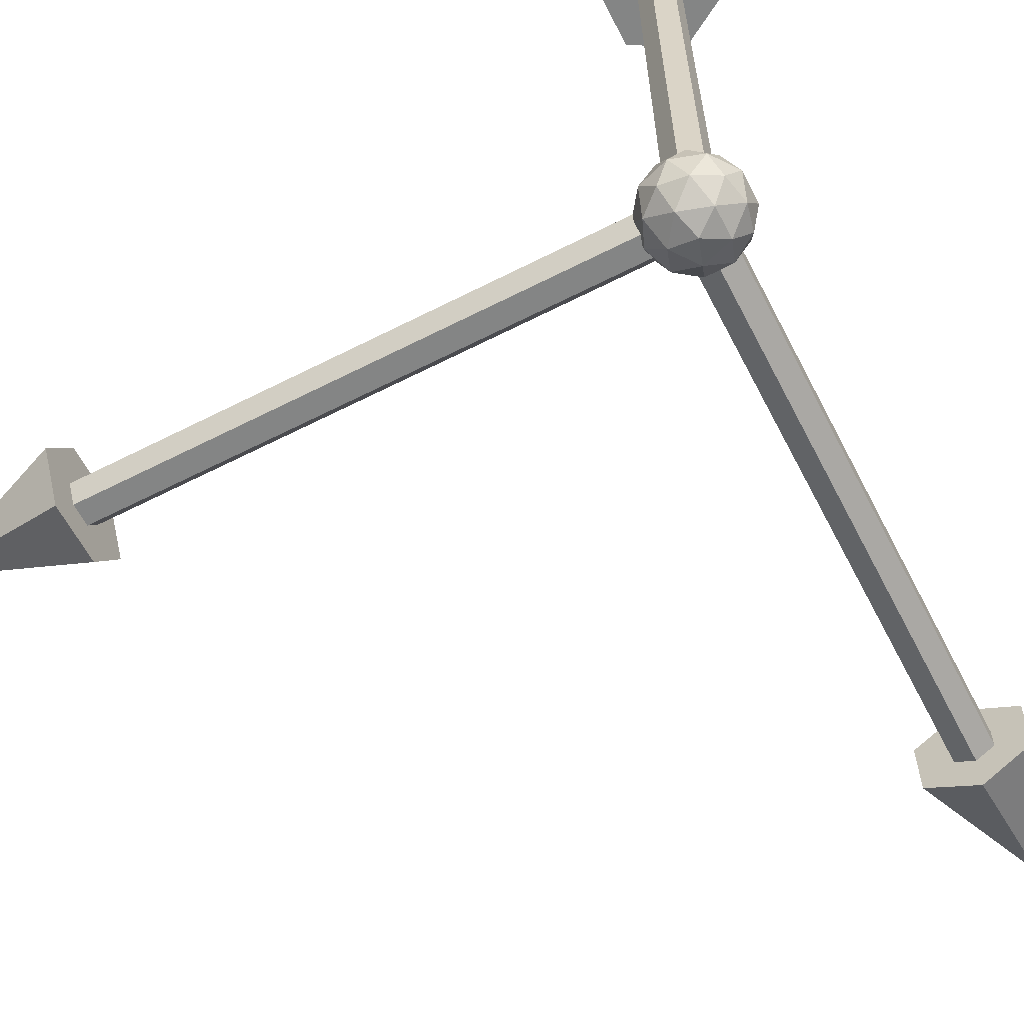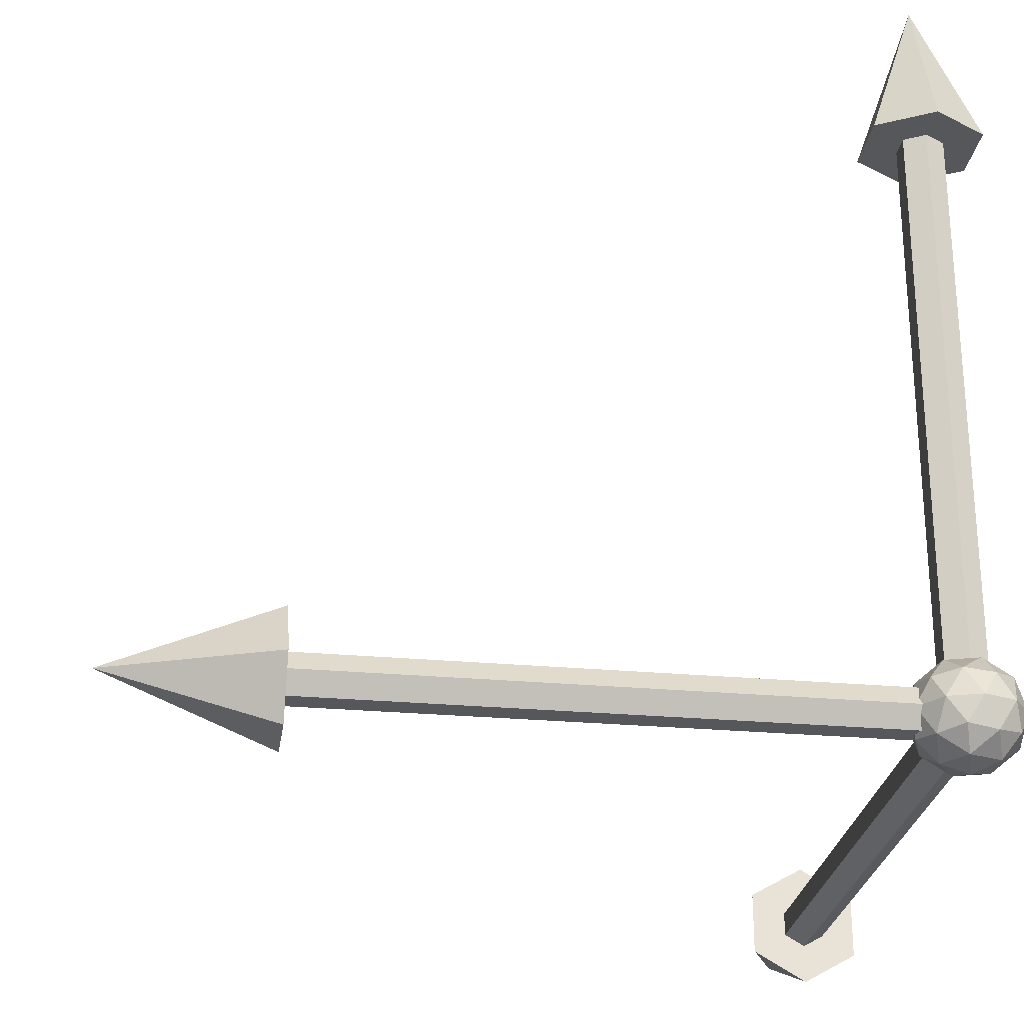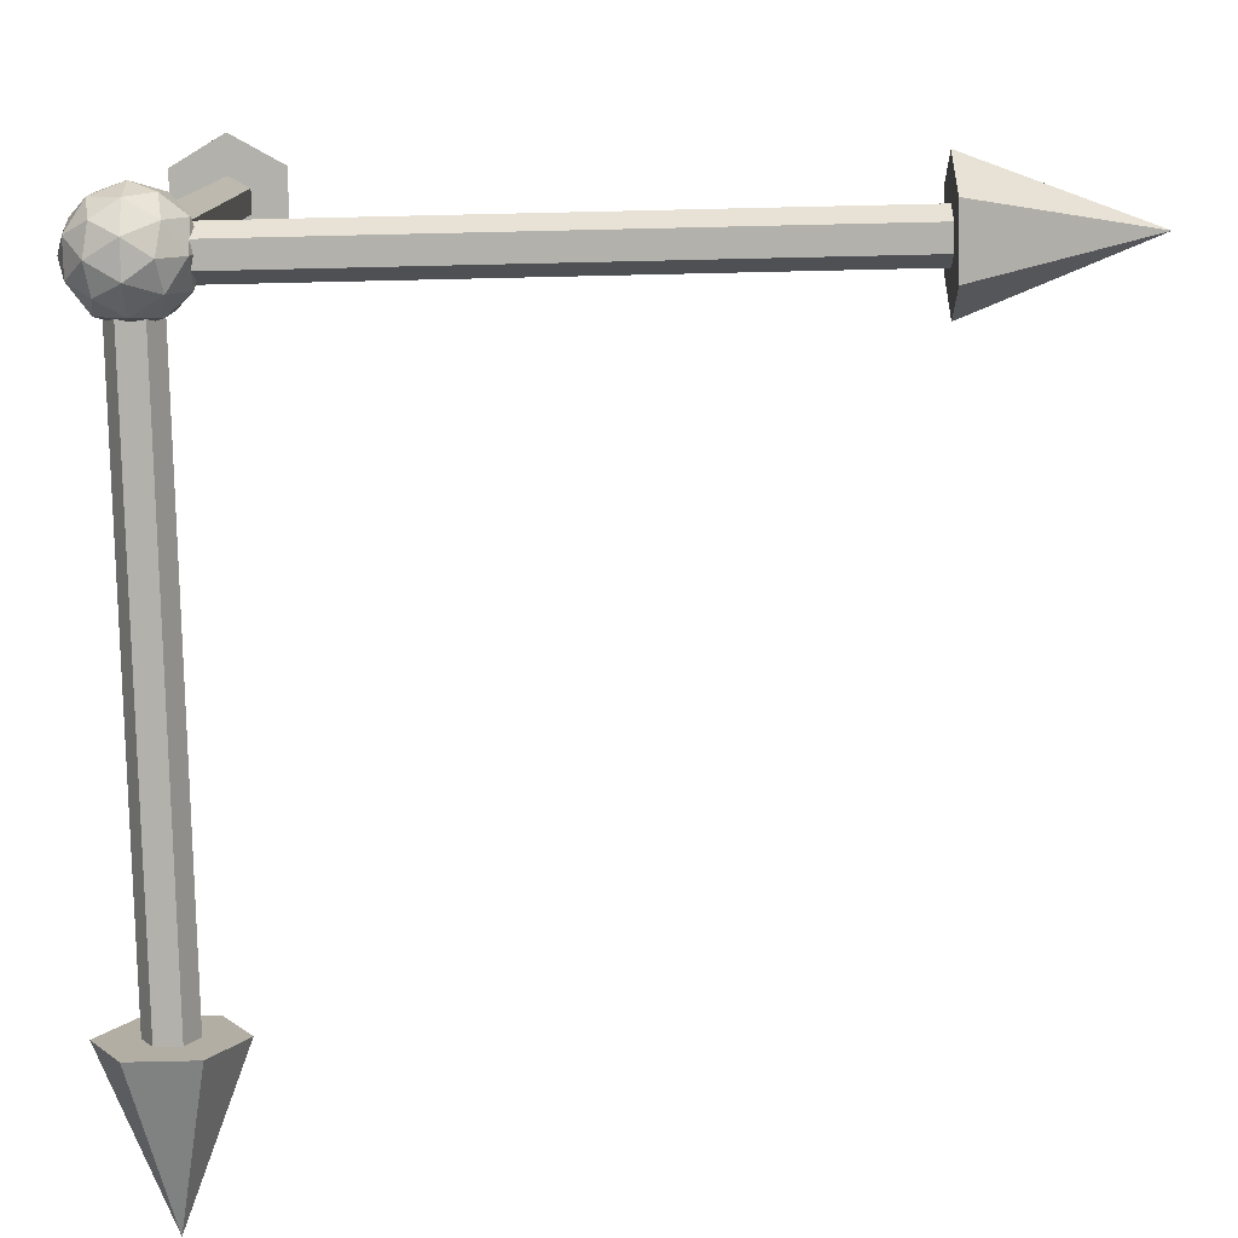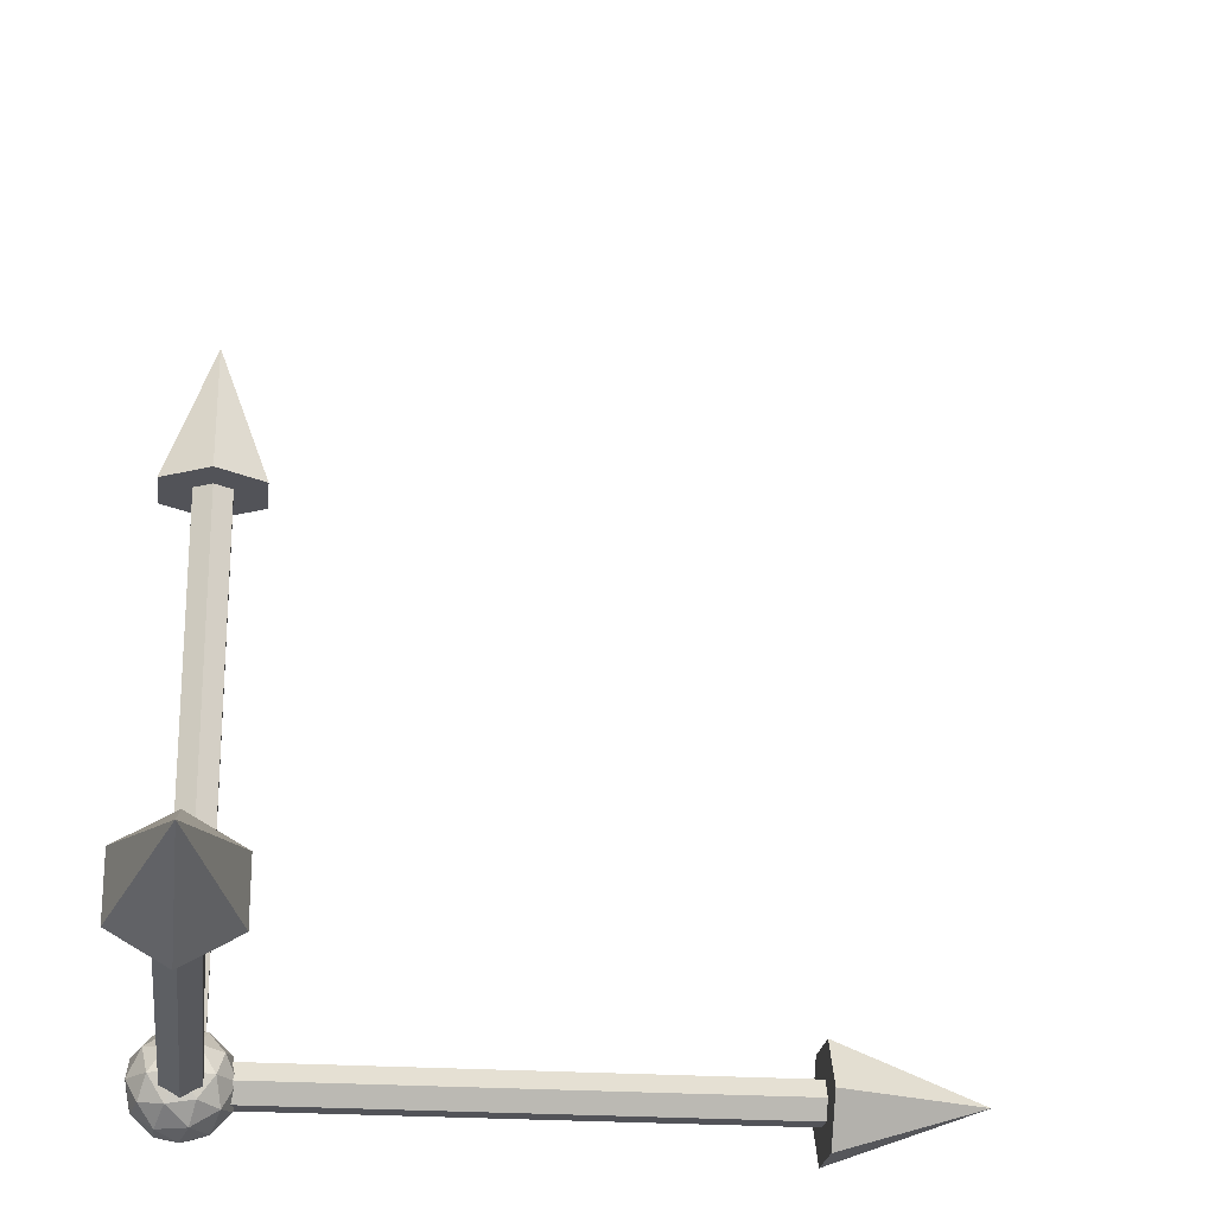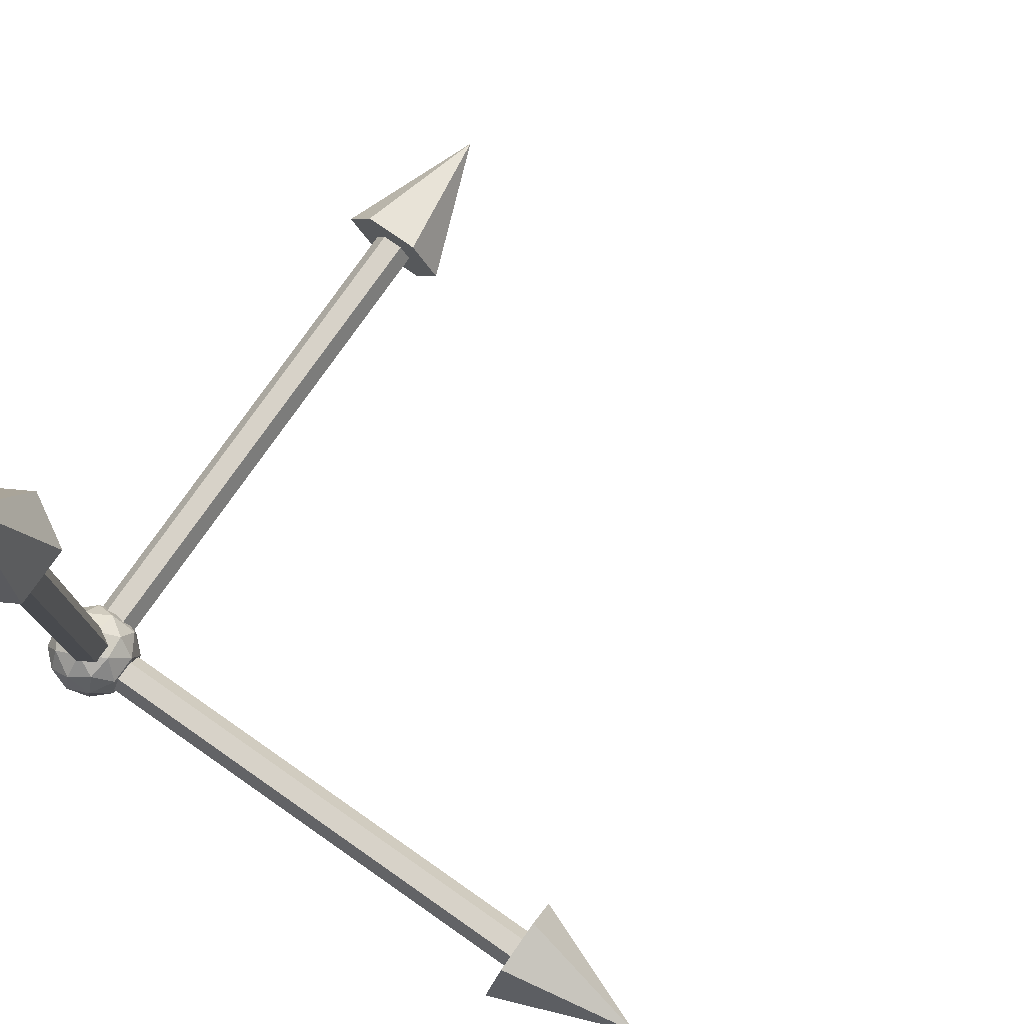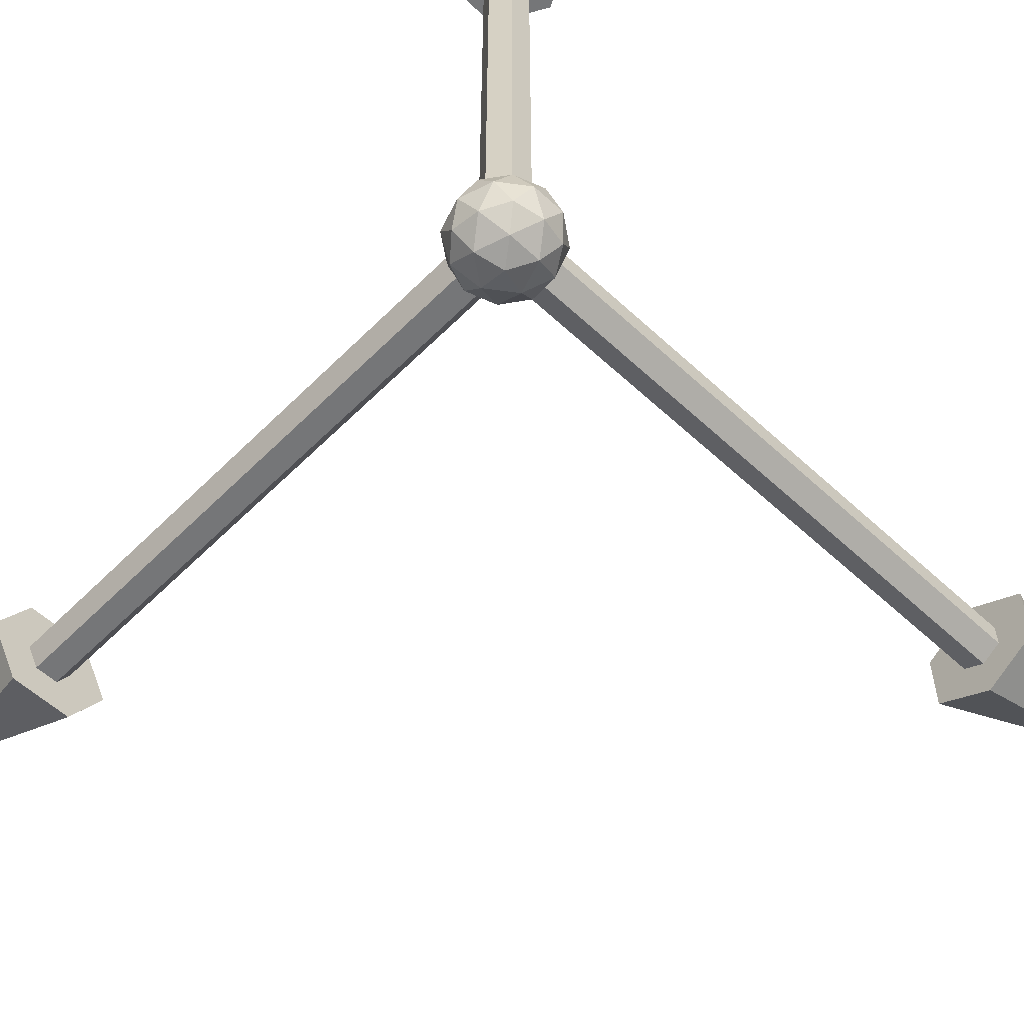
<metadata>
{"format":"obj","ext":"obj","renderer":"f3d","projection":"perspective","resolution":1024,"background":"white","views":[{"elev":-61.6,"azim":-62.6,"up":"+Z"},{"elev":-26.6,"azim":-98.2,"up":"+Z"},{"elev":-78.9,"azim":-88.7,"up":"+Y"},{"elev":-22.7,"azim":83.2,"up":"+Z"},{"elev":77.4,"azim":-55.1,"up":"+Y"},{"elev":-56.8,"azim":-44.0,"up":"+Z"}]}
</metadata>
<code>
g
v 0.1049 1 -6.123e-17
v 0.05245 1 0.09085
v -0.05246 1 0.09085
v -0.1049 1 -9.172e-09
v -0.05245 1 -0.09085
v 0.05245 1 -0.09085
v 1.05e-05 1.269 1.805e-09
v 5.251e-06 1.269 9.089e-06
v -5.246e-06 1.269 9.099e-06
v -1.049e-05 1.269 -1.468e-10
v -5.246e-06 1.269 -9.099e-06
v 5.241e-06 1.269 -9.099e-06
v 0.039 0 0
v 0.0195 2.068e-18 0.03377
v -0.0195 2.068e-18 0.03377
v -0.039 -2.088e-25 -3.409e-09
v -0.0195 -2.068e-18 -0.03377
v 0.0195 -2.068e-18 -0.03377
v 0.039 1 -6.123e-17
v 0.0195 1 0.03377
v -0.0195 1 0.03377
v -0.039 1 -3.409e-09
v -0.0195 1 -0.03377
v 0.0195 1 -0.03377
v -0.1049 0 1
v -0.05245 0.09085 1
v 0.05246 0.09085 1
v 0.1049 -9.172e-09 1
v 0.05245 -0.09085 1
v -0.05245 -0.09085 1
v -1.05e-05 1.805e-09 1.269
v -5.251e-06 9.089e-06 1.269
v 5.246e-06 9.099e-06 1.269
v 1.049e-05 -1.468e-10 1.269
v 5.246e-06 -9.099e-06 1.269
v -5.241e-06 -9.099e-06 1.269
v -0.039 0 4.776e-18
v -0.0195 0.03377 2.388e-18
v 0.0195 0.03377 -2.388e-18
v 0.039 -3.409e-09 -4.776e-18
v 0.0195 -0.03377 -2.388e-18
v -0.0195 -0.03377 2.388e-18
v -0.039 0 1
v -0.0195 0.03377 1
v 0.0195 0.03377 1
v 0.039 -3.409e-09 1
v 0.0195 -0.03377 1
v -0.0195 -0.03377 1
v 1 0 0.1049
v 1 0.09085 0.05245
v 1 0.09085 -0.05246
v 1 -9.172e-09 -0.1049
v 1 -0.09085 -0.05245
v 1 -0.09085 0.05245
v 1.269 1.805e-09 1.05e-05
v 1.269 9.089e-06 5.251e-06
v 1.269 9.099e-06 -5.246e-06
v 1.269 -1.468e-10 -1.049e-05
v 1.269 -9.099e-06 -5.246e-06
v 1.269 -9.099e-06 5.241e-06
v 2.388e-18 0 0.039
v 1.194e-18 0.03377 0.0195
v -1.194e-18 0.03377 -0.0195
v -2.388e-18 -3.409e-09 -0.039
v -1.194e-18 -0.03377 -0.0195
v 1.194e-18 -0.03377 0.0195
v 1 0 0.039
v 1 0.03377 0.0195
v 1 0.03377 -0.0195
v 1 -3.409e-09 -0.039
v 1 -0.03377 -0.0195
v 1 -0.03377 0.0195
v 0 0 -0.09
v 0 0.04732 -0.07656
v 0.045 0.01462 -0.07656
v 0 0.0805 -0.04025
v 0.045 0.06194 -0.04732
v 0.07656 0.02488 -0.04025
v 0.02781 -0.03828 -0.07656
v 0.07281 -0.02366 -0.04732
v 0.04732 -0.06512 -0.04025
v -0.02781 -0.03828 -0.07656
v 0 -0.07656 -0.04732
v -0.04732 -0.06512 -0.04025
v -0.045 0.01462 -0.07656
v -0.07281 -0.02366 -0.04732
v -0.07656 0.02488 -0.04025
v -0.045 0.06194 -0.04732
v -0.02781 0.0856 0
v -0.07281 0.0529 0
v -0.04732 0.06512 0.04025
v -0.09 0 0
v -0.07281 -0.0529 0
v -0.07656 -0.02488 0.04025
v -0.02781 -0.0856 0
v 0.02781 -0.0856 0
v 0 -0.0805 0.04025
v 0.07281 -0.0529 0
v 0.09 0 0
v 0.07656 -0.02488 0.04025
v 0.07281 0.0529 0
v 0.02781 0.0856 0
v 0.04732 0.06512 0.04025
v 0 0.07656 0.04732
v -0.07281 0.02366 0.04732
v -0.045 -0.06194 0.04732
v 0.045 -0.06194 0.04732
v 0.07281 0.02366 0.04732
v 0 0 0.09
v 0.02781 0.03828 0.07656
v -0.02781 0.03828 0.07656
v 0.045 -0.01462 0.07656
v 0 -0.04732 0.07656
v -0.045 -0.01462 0.07656
g
f 5 3 4
f 9 11 10
f 1 8 2
f 2 9 3
f 3 10 4
f 4 11 5
f 5 12 6
f 6 7 1
f 17 15 16
f 21 23 22
f 13 20 14
f 14 21 15
f 15 22 16
f 16 23 17
f 17 24 18
f 18 19 13
f 29 27 28
f 33 35 34
f 25 32 26
f 26 33 27
f 27 34 28
f 28 35 29
f 29 36 30
f 30 31 25
f 41 39 40
f 45 47 46
f 37 44 38
f 38 45 39
f 39 46 40
f 40 47 41
f 41 48 42
f 42 43 37
f 53 51 52
f 57 59 58
f 49 56 50
f 50 57 51
f 51 58 52
f 52 59 53
f 53 60 54
f 54 55 49
f 65 63 64
f 69 71 70
f 61 68 62
f 62 69 63
f 63 70 64
f 64 71 65
f 65 72 66
f 66 67 61
f 75 73 74
f 77 74 76
f 78 75 77
f 75 74 77
f 79 73 75
f 80 75 78
f 81 79 80
f 79 75 80
f 82 73 79
f 83 79 81
f 84 82 83
f 82 79 83
f 85 73 82
f 86 82 84
f 87 85 86
f 85 82 86
f 74 73 85
f 88 85 87
f 76 74 88
f 74 85 88
f 89 76 88
f 90 88 87
f 91 89 90
f 89 88 90
f 92 87 86
f 93 86 84
f 94 92 93
f 92 86 93
f 95 84 83
f 96 83 81
f 97 95 96
f 95 83 96
f 98 81 80
f 99 80 78
f 100 98 99
f 98 80 99
f 101 78 77
f 102 77 76
f 103 101 102
f 101 77 102
f 102 76 89
f 104 89 91
f 103 102 104
f 102 89 104
f 90 87 92
f 105 92 94
f 91 90 105
f 90 92 105
f 93 84 95
f 106 95 97
f 94 93 106
f 93 95 106
f 96 81 98
f 107 98 100
f 97 96 107
f 96 98 107
f 99 78 101
f 108 101 103
f 100 99 108
f 99 101 108
f 111 109 110
f 104 110 103
f 91 111 104
f 111 110 104
f 110 109 112
f 108 112 100
f 103 110 108
f 110 112 108
f 112 109 113
f 107 113 97
f 100 112 107
f 112 113 107
f 113 109 114
f 106 114 94
f 97 113 106
f 113 114 106
f 114 109 111
f 105 111 91
f 94 114 105
f 114 111 105
f 67 66 72
f 72 65 71
f 71 64 70
f 70 63 69
f 69 62 68
f 68 61 67
f 67 72 68
f 68 72 69
f 69 72 71
f 61 62 66
f 66 62 65
f 65 62 63
f 55 54 60
f 60 53 59
f 59 52 58
f 58 51 57
f 57 50 56
f 56 49 55
f 55 60 56
f 56 60 57
f 57 60 59
f 49 50 54
f 54 50 53
f 53 50 51
f 43 42 48
f 48 41 47
f 47 40 46
f 46 39 45
f 45 38 44
f 44 37 43
f 43 48 44
f 44 48 45
f 45 48 47
f 37 38 42
f 42 38 41
f 41 38 39
f 31 30 36
f 36 29 35
f 35 28 34
f 34 27 33
f 33 26 32
f 32 25 31
f 31 36 32
f 32 36 33
f 33 36 35
f 25 26 30
f 30 26 29
f 29 26 27
f 19 18 24
f 24 17 23
f 23 16 22
f 22 15 21
f 21 14 20
f 20 13 19
f 19 24 20
f 20 24 21
f 21 24 23
f 13 14 18
f 18 14 17
f 17 14 15
f 7 6 12
f 12 5 11
f 11 4 10
f 10 3 9
f 9 2 8
f 8 1 7
f 7 12 8
f 8 12 9
f 9 12 11
f 1 2 6
f 6 2 5
f 5 2 3

</code>
